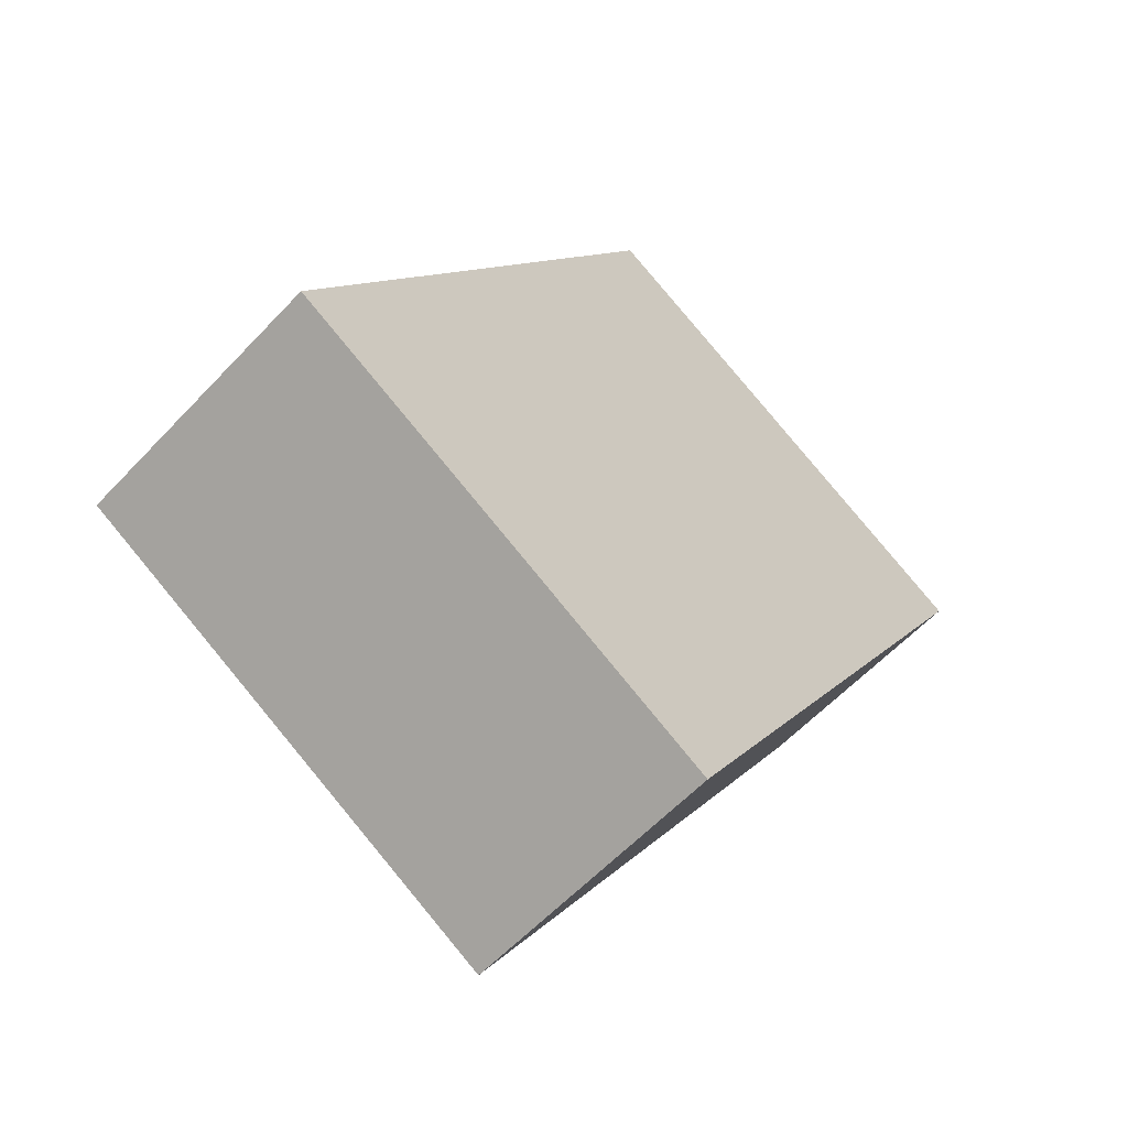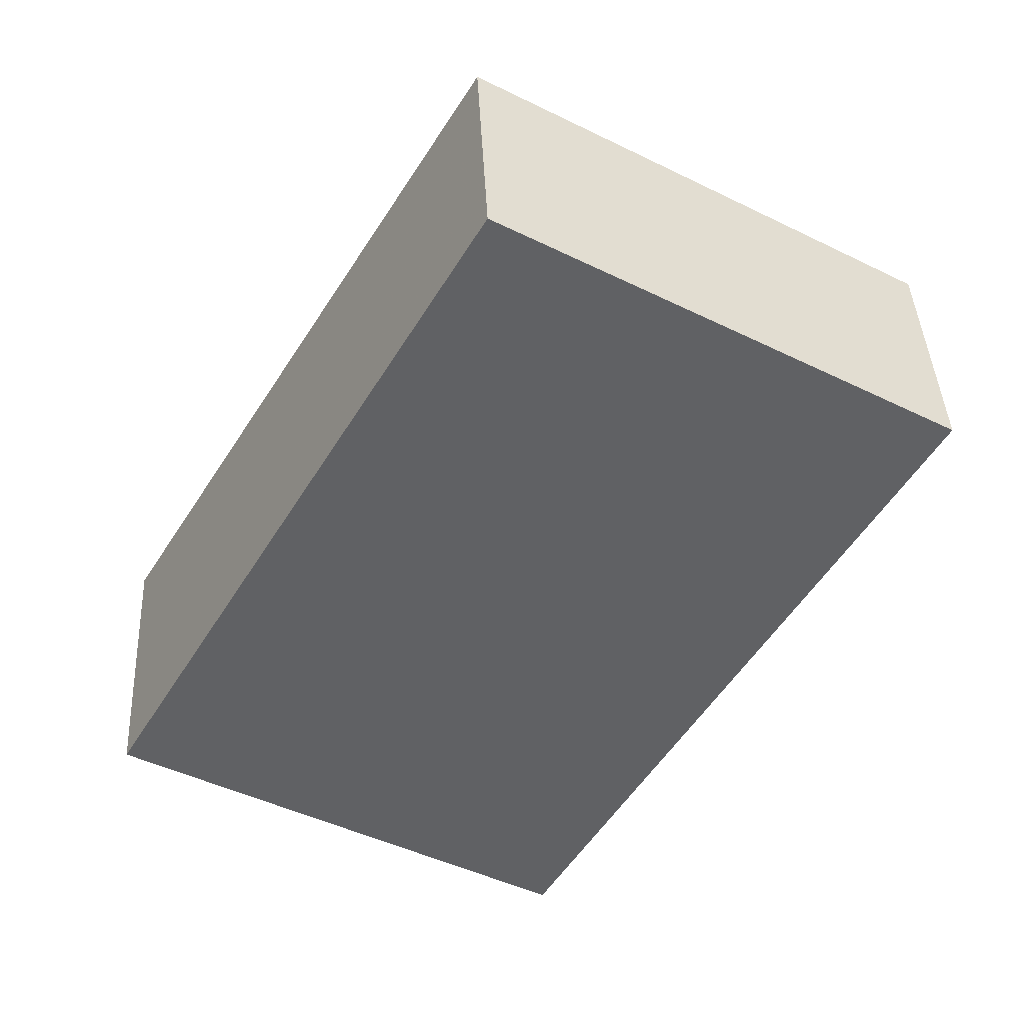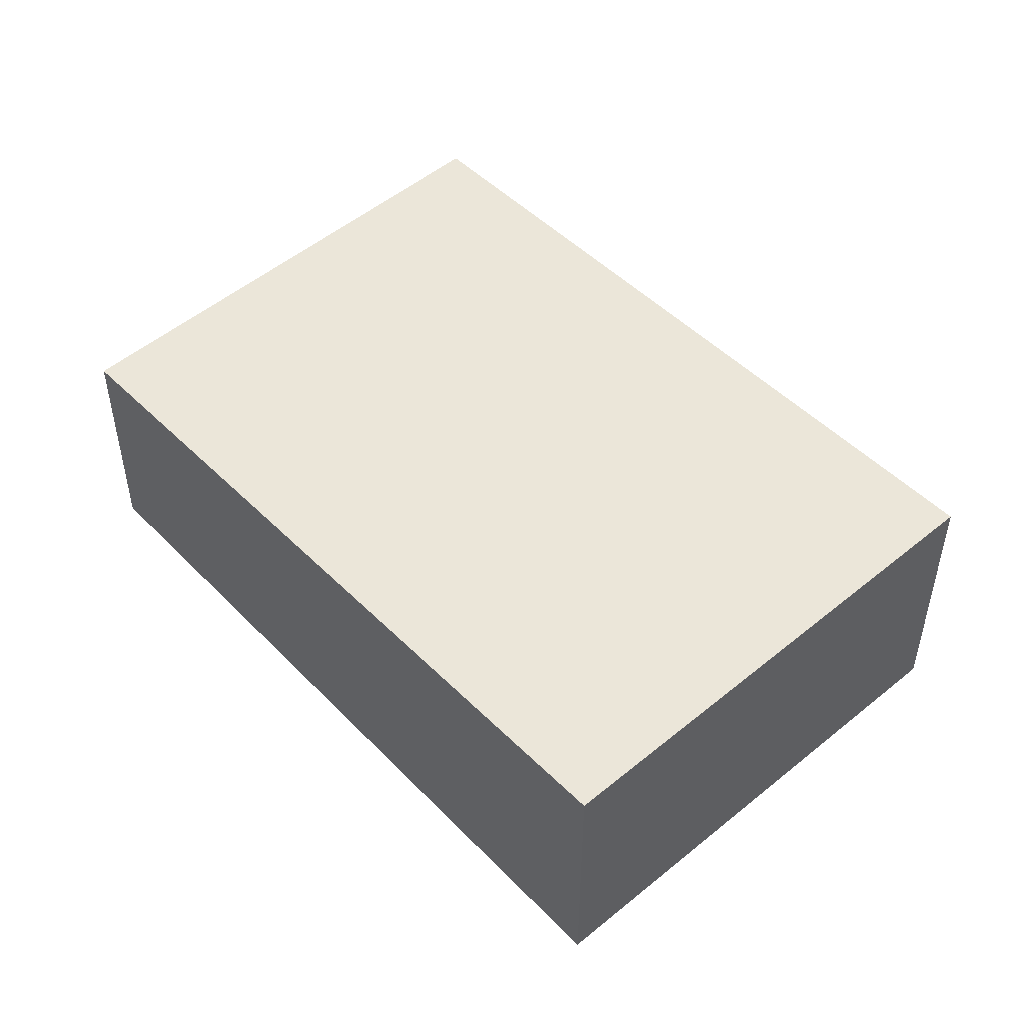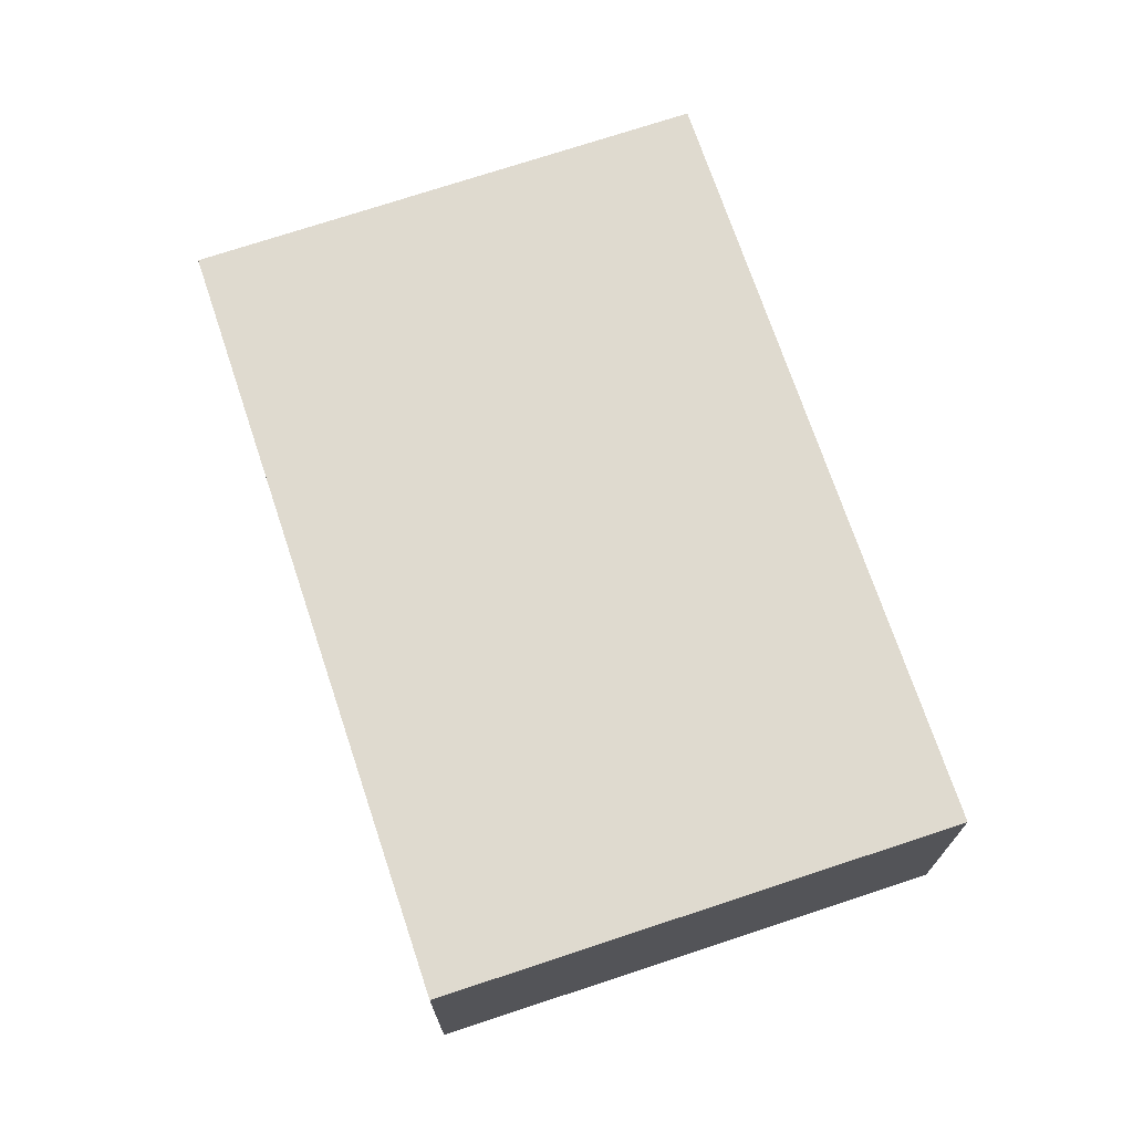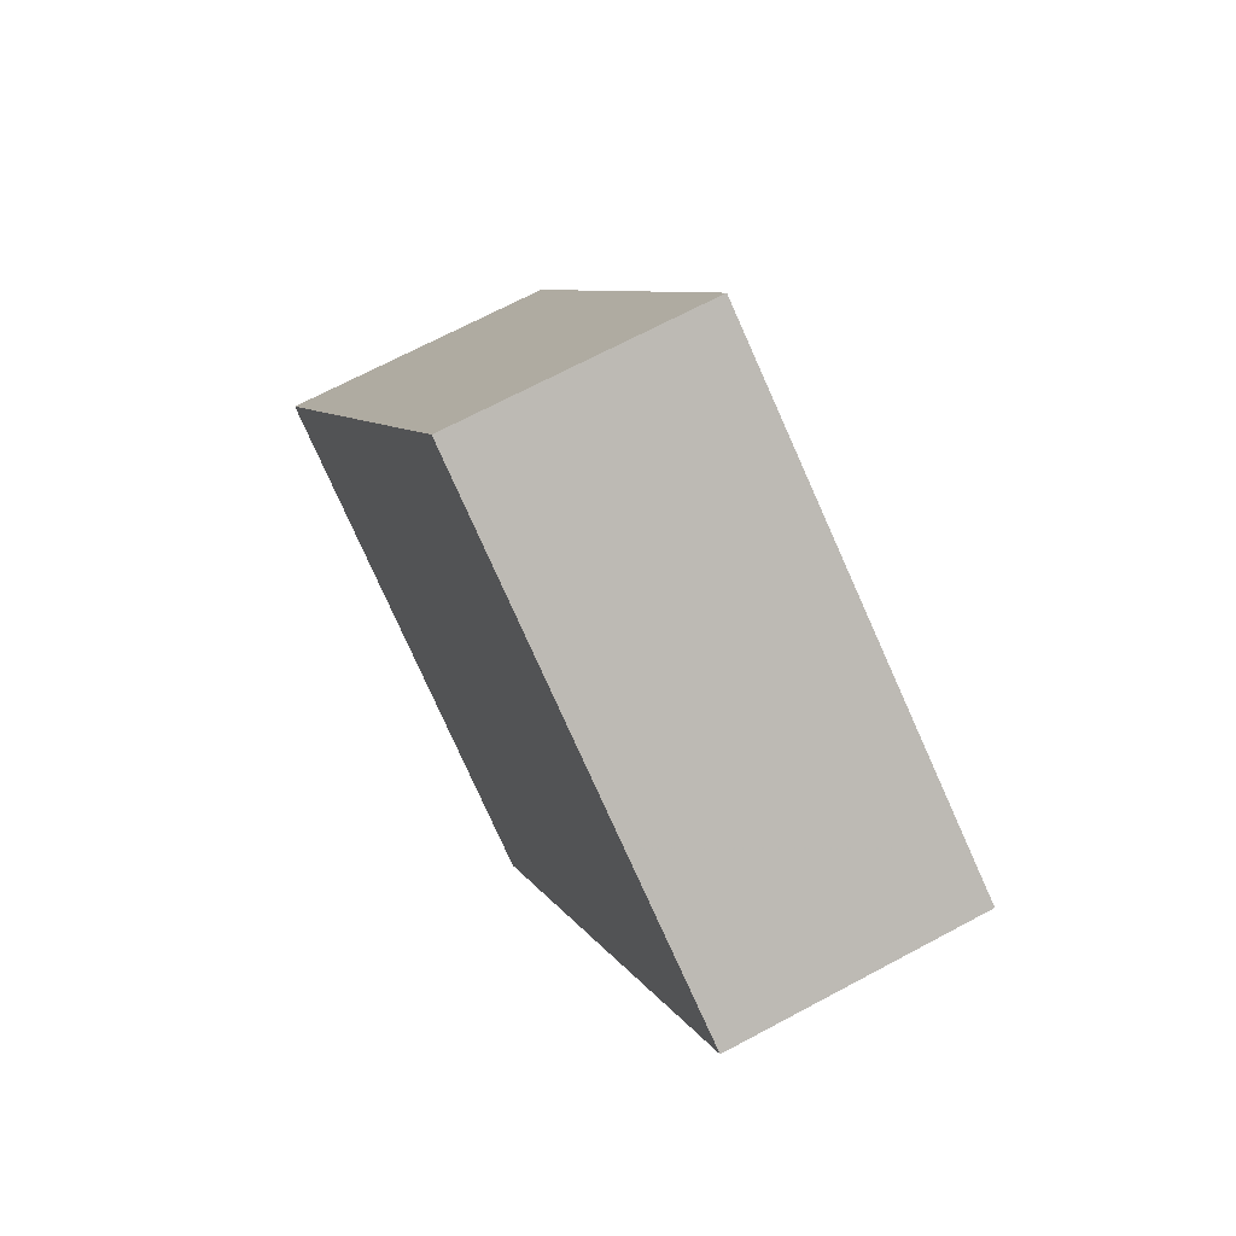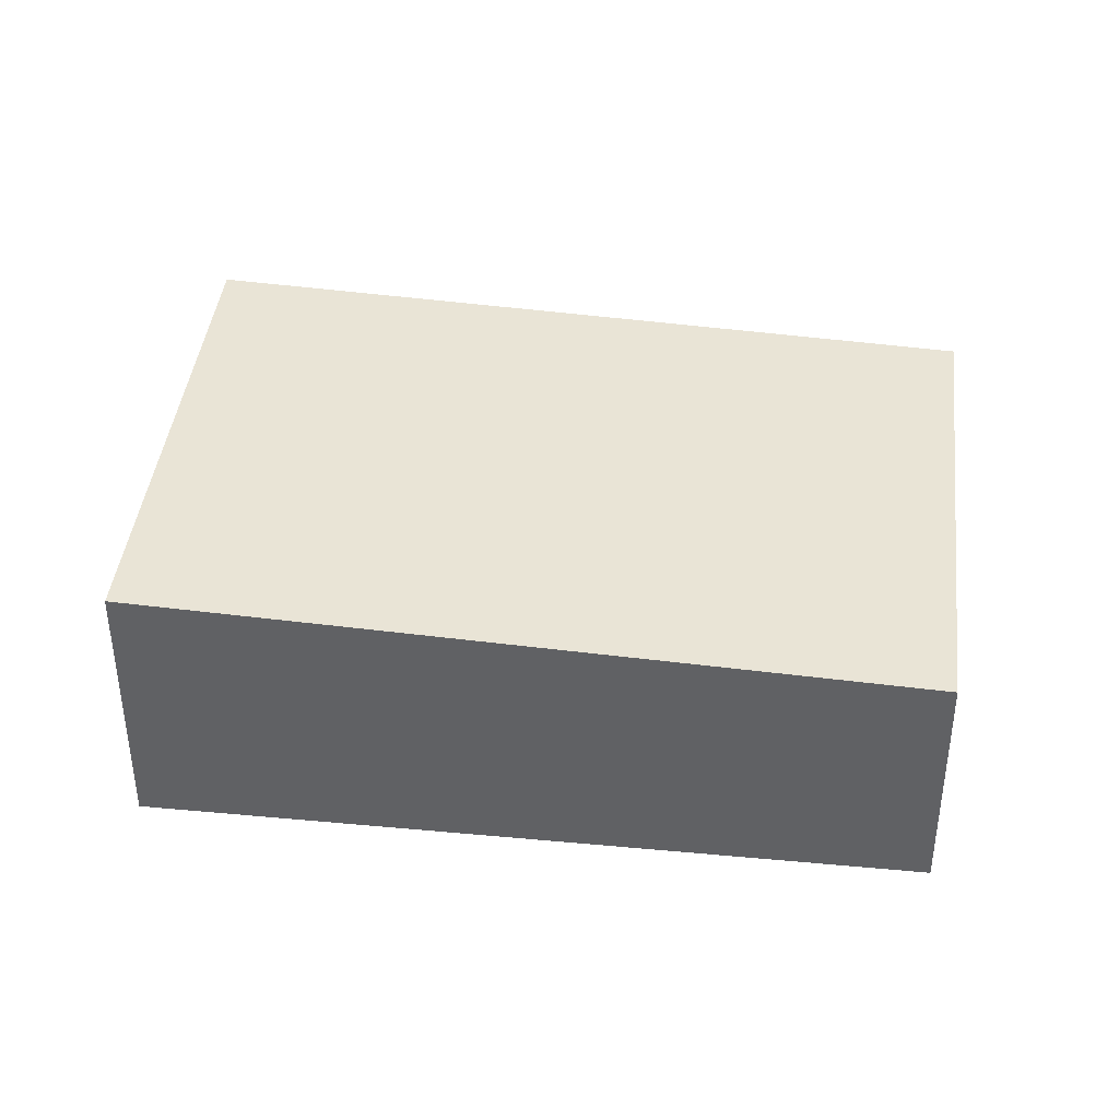
<metadata>
{"format":"obj","ext":"obj","renderer":"f3d","projection":"perspective","resolution":1024,"background":"white","views":[{"elev":-58.9,"azim":137.3,"up":"+Y"},{"elev":41.1,"azim":177.2,"up":"+Y"},{"elev":51.2,"azim":-11.8,"up":"+Z"},{"elev":72.8,"azim":11.8,"up":"+Z"},{"elev":68.7,"azim":-118.2,"up":"+Y"},{"elev":41.4,"azim":126.6,"up":"+Z"}]}
</metadata>
<code>
v -2230 -339.9 0.9325
v -2228 -338.9 0.938
v -2227 -341.5 1.059
v -2229 -342.5 1.053
v -2228 -338.9 0.938
v -2230 -339.9 0.9325
v -2230 -339.9 1.11e-16
v -2228 -338.9 0
v -2227 -341.5 1.059
v -2228 -338.9 0.938
v -2228 -338.9 0
v -2227 -341.5 0
v -2229 -342.5 1.053
v -2227 -341.5 1.059
v -2227 -341.5 0
v -2229 -342.5 0
v -2230 -339.9 0.9325
v -2229 -342.5 1.053
v -2229 -342.5 0
v -2230 -339.9 1.11e-16
v -2230 -339.9 0
v -2228 -338.9 0
v -2227 -341.5 0
v -2229 -342.5 0
f 2 3 4 1
f 6 7 8 5
f 10 11 12 9
f 14 15 16 13
f 18 19 20 17
f 22 23 24 21

</code>
